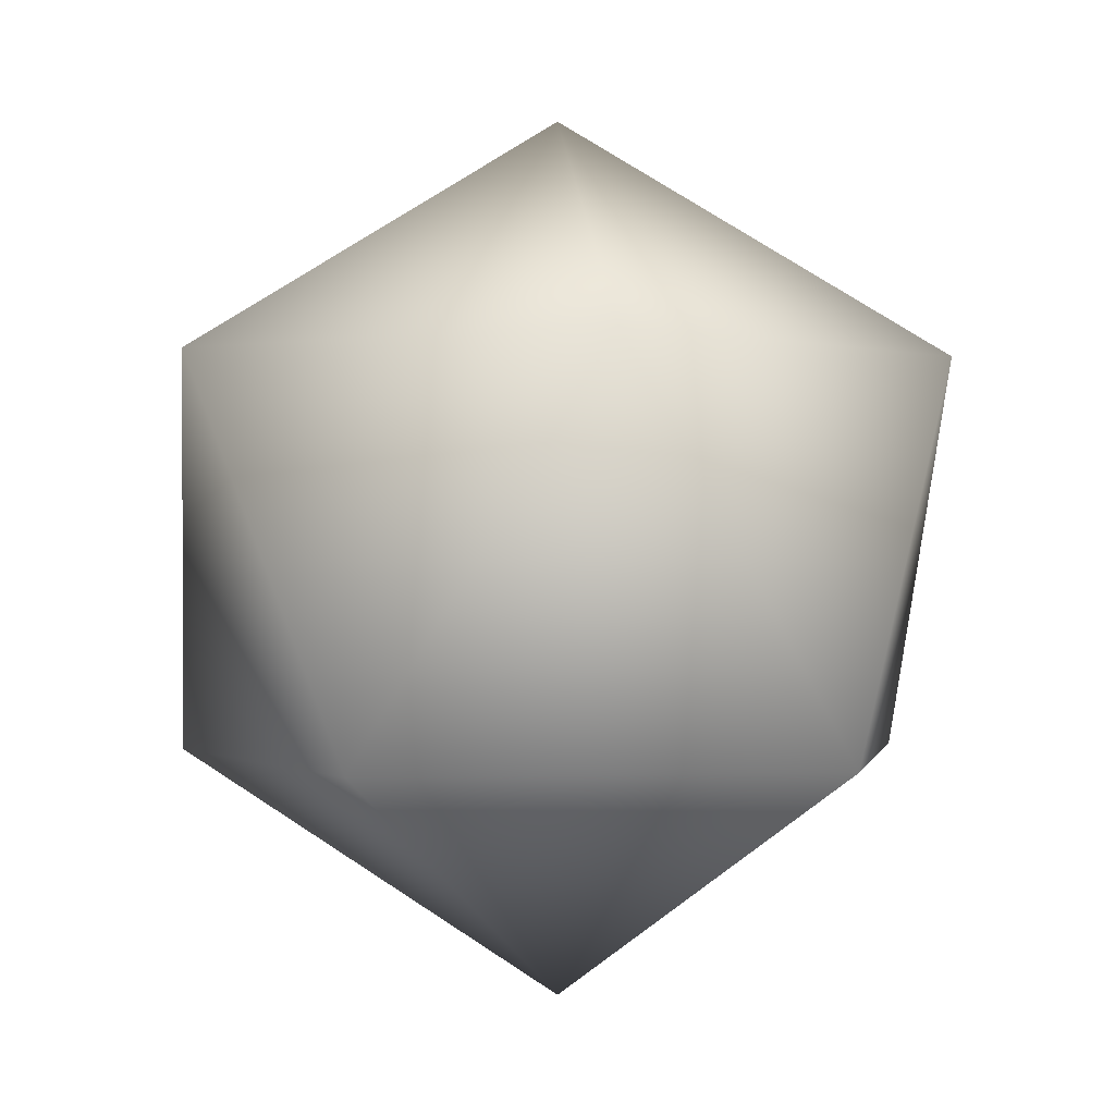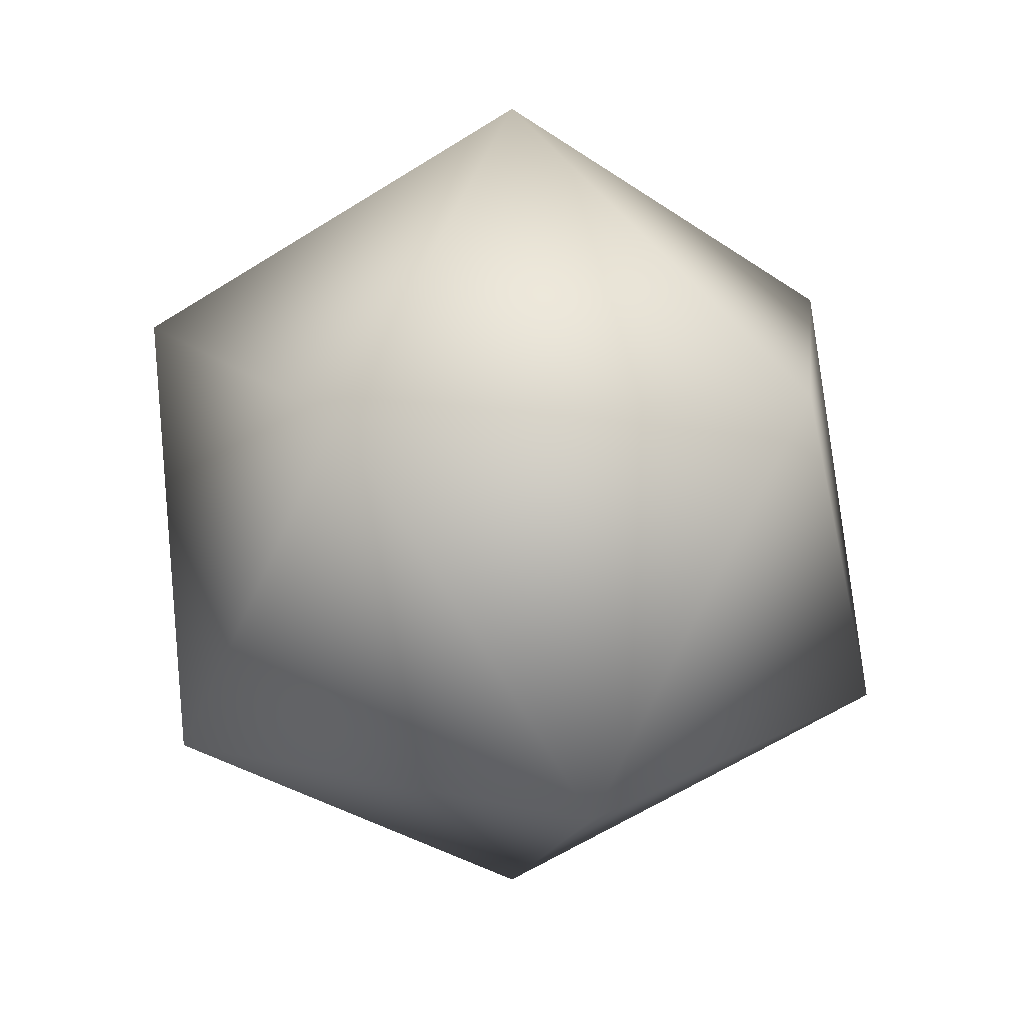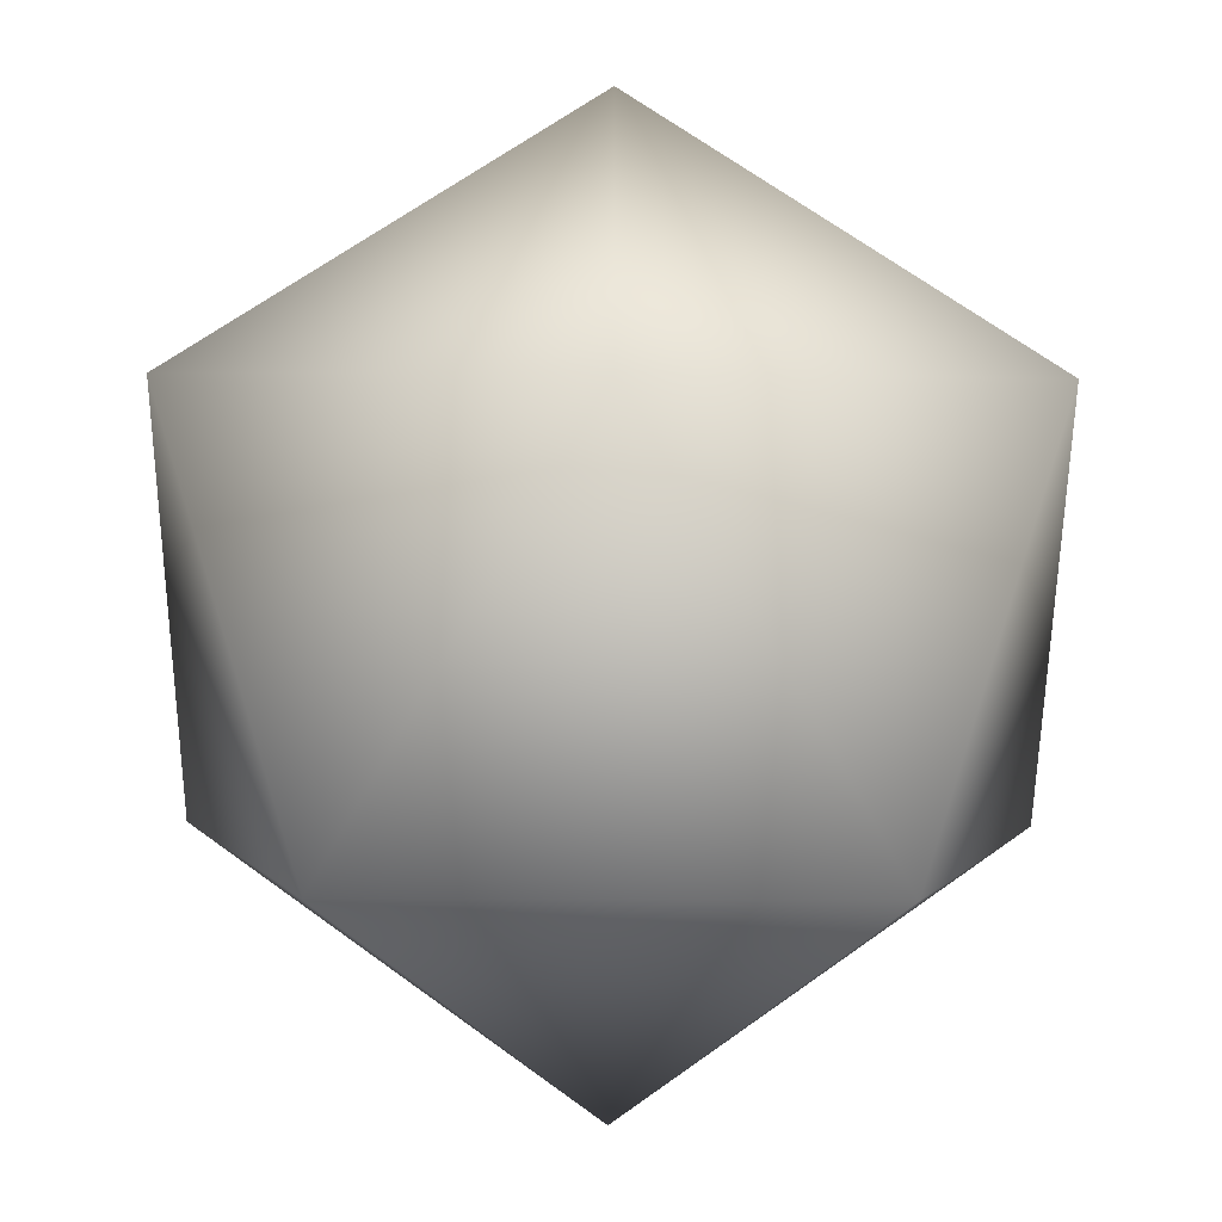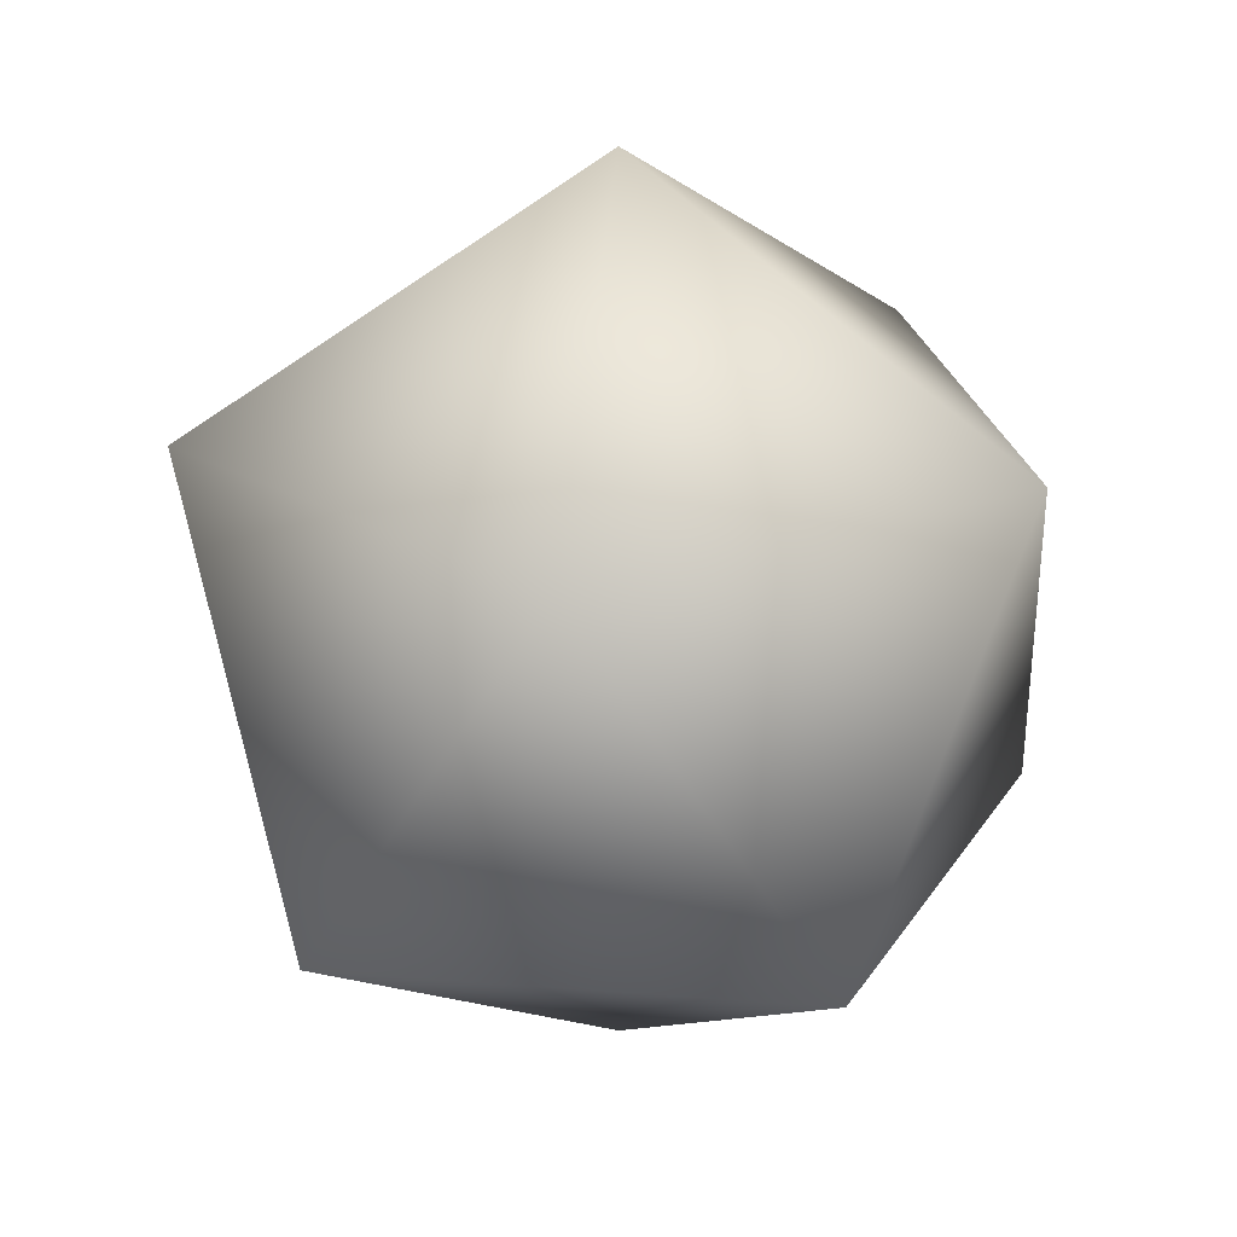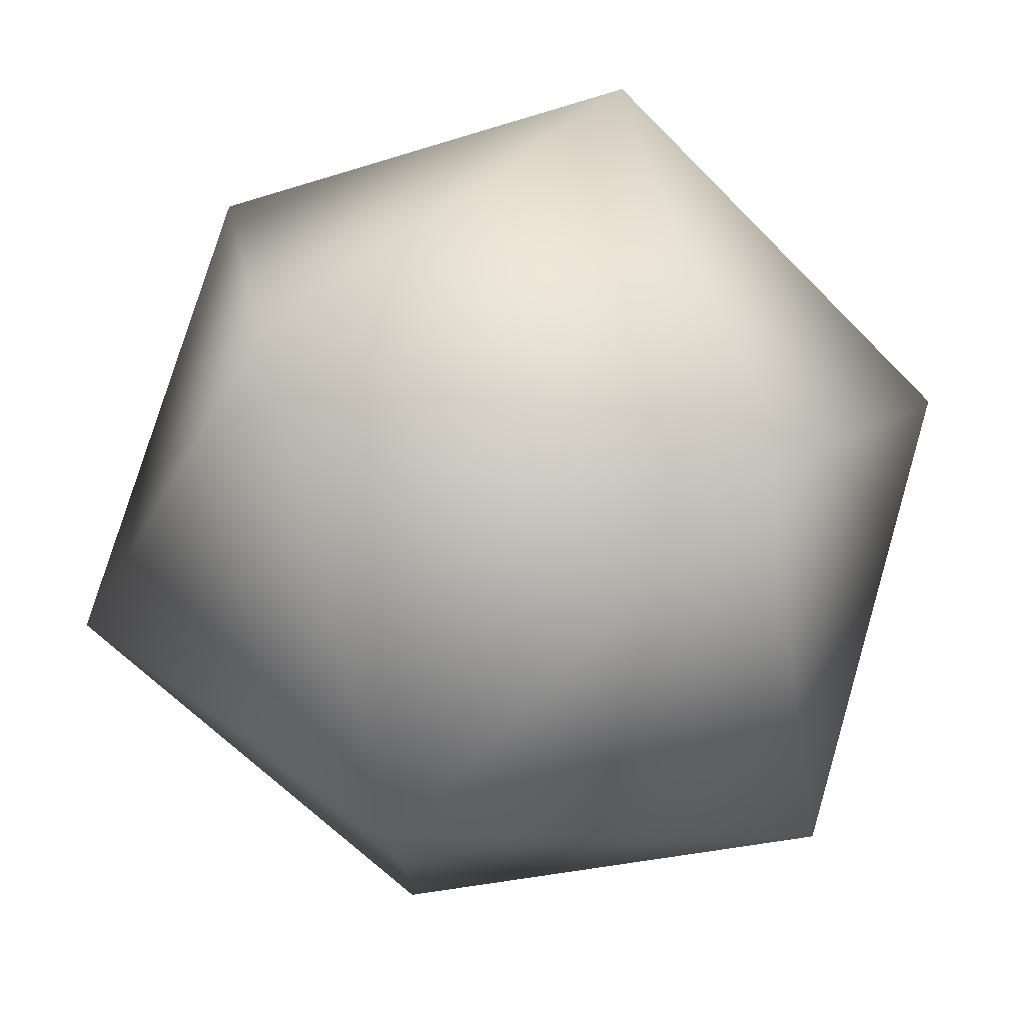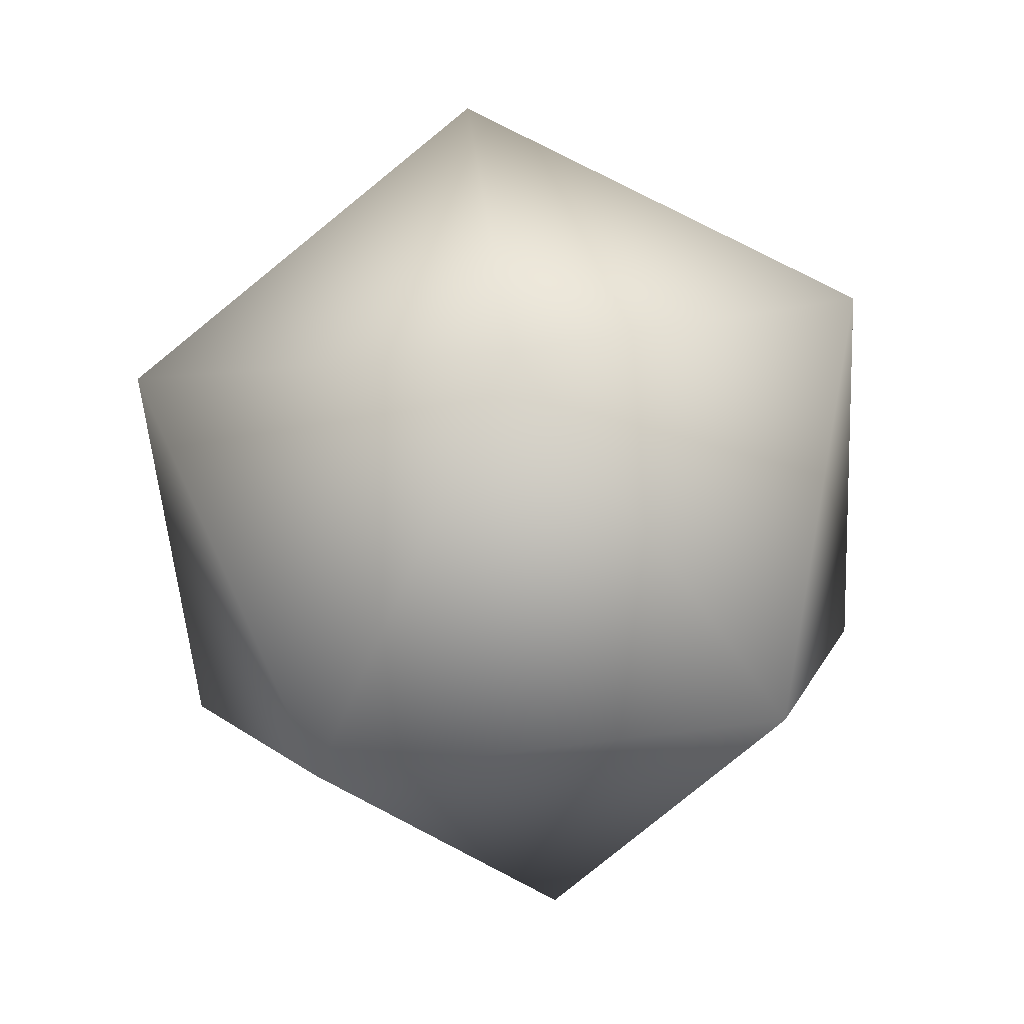
<metadata>
{"format":"obj","ext":"obj","renderer":"f3d","projection":"perspective","resolution":1024,"background":"white","views":[{"elev":-0.6,"azim":-61.7,"up":"+Z"},{"elev":16.5,"azim":-173.4,"up":"+Z"},{"elev":-54.7,"azim":121.3,"up":"+Y"},{"elev":24.7,"azim":169.3,"up":"+Z"},{"elev":75.6,"azim":138.1,"up":"+Y"},{"elev":70.2,"azim":47.0,"up":"+Z"}]}
</metadata>
<code>
g Ico Sphere 1 subdivision
v 0.384 -0.279 -0.2373
v 0.384 0.279 -0.2373
v 0 -6.927e-10 -0.5306
v -0.1467 0.4514 -0.2373
v 0 -6.927e-10 -0.5306
v -0.4746 -6.927e-10 -0.2373
v -0.1467 -0.4514 -0.2373
v 0.384 -0.279 -0.2373
v 0.1467 -0.4514 0.2373
v 0 -6.927e-10 -0.5306
v -0.1467 0.4514 -0.2373
v -0.4746 -6.927e-10 -0.2373
v -0.384 0.279 0.2373
v 0.384 -0.279 -0.2373
v 0.4746 -6.927e-10 0.2373
v 0.384 0.279 -0.2373
v 0.1467 -0.4514 0.2373
v 0 -6.927e-10 0.5306
v -0.4746 -6.927e-10 -0.2373
v -0.384 -0.279 0.2373
v -0.1467 -0.4514 -0.2373
v -0.384 0.279 0.2373
v 0.384 0.279 -0.2373
v 0.1467 0.4514 0.2373
v -0.1467 0.4514 -0.2373
v 0.4746 -6.927e-10 0.2373
v -0.1467 -0.4514 -0.2373
v -0.384 -0.279 0.2373
v 0.1467 -0.4514 0.2373
v 0 -6.927e-10 0.5306
v -0.1467 0.4514 -0.2373
v 0.1467 0.4514 0.2373
v -0.384 0.279 0.2373
v 0 -6.927e-10 0.5306
v 0.4746 -6.927e-10 0.2373
v -0.384 -0.279 0.2373
g Ico Sphere 1 subdivision_0
f 3 2 1
f 4 2 3
f 7 6 5
f 8 7 5
f 8 9 7
f 12 11 10
f 12 13 11
f 16 15 14
f 15 17 14
f 15 18 17
f 21 20 19
f 20 22 19
f 25 24 23
f 24 26 23
f 29 28 27
f 29 30 28
f 33 32 31
f 33 34 32
f 32 34 35
f 36 34 33

</code>
